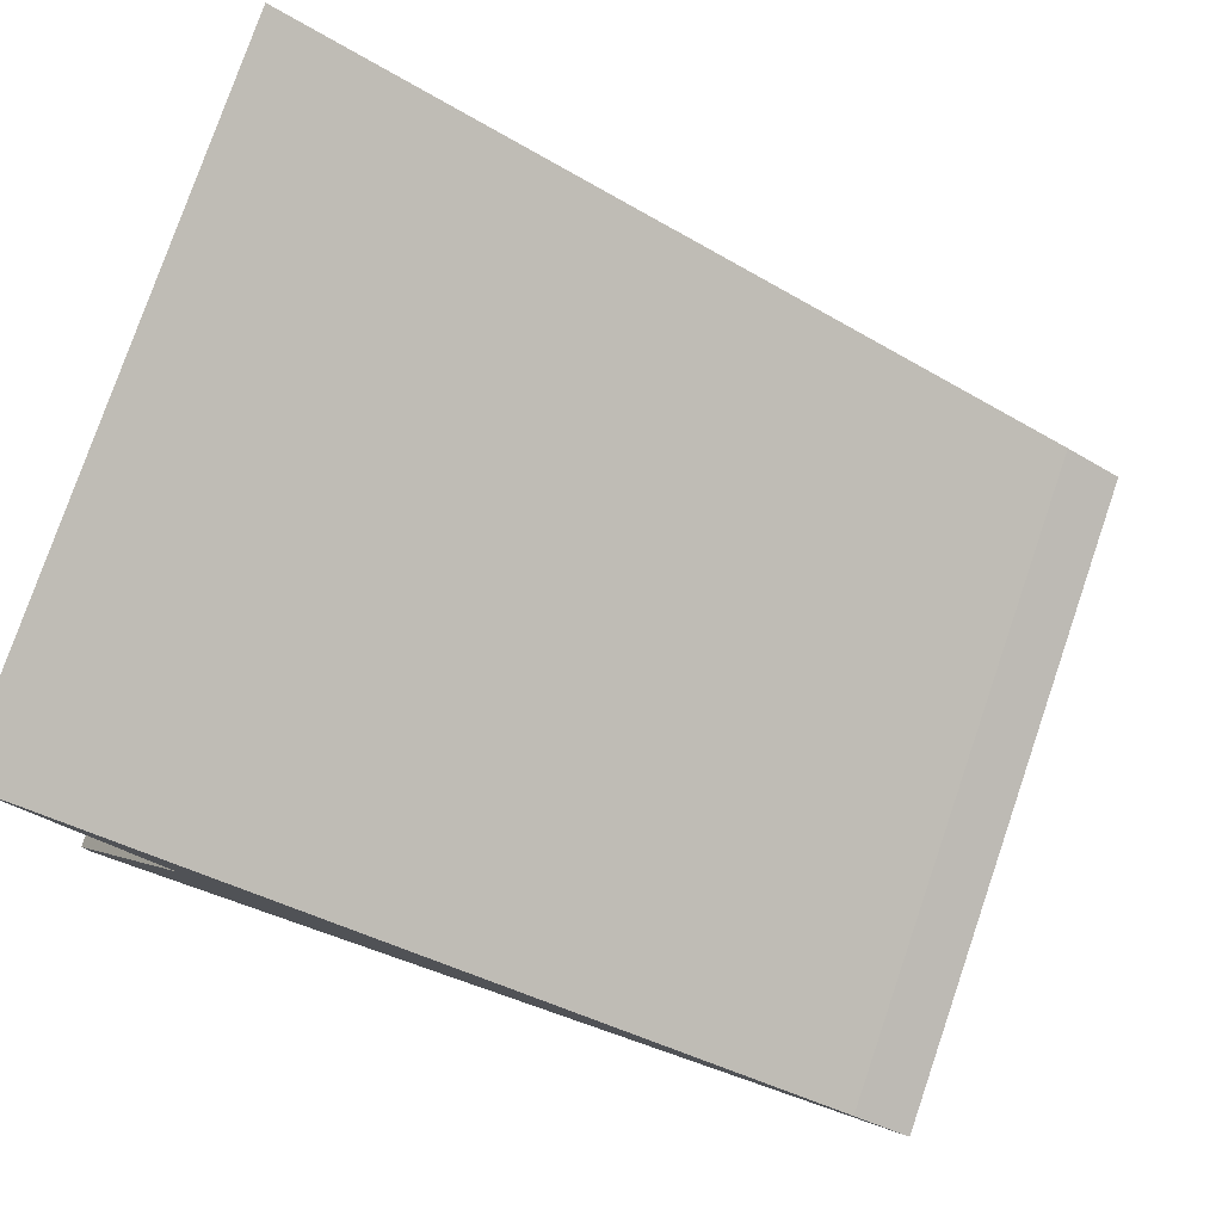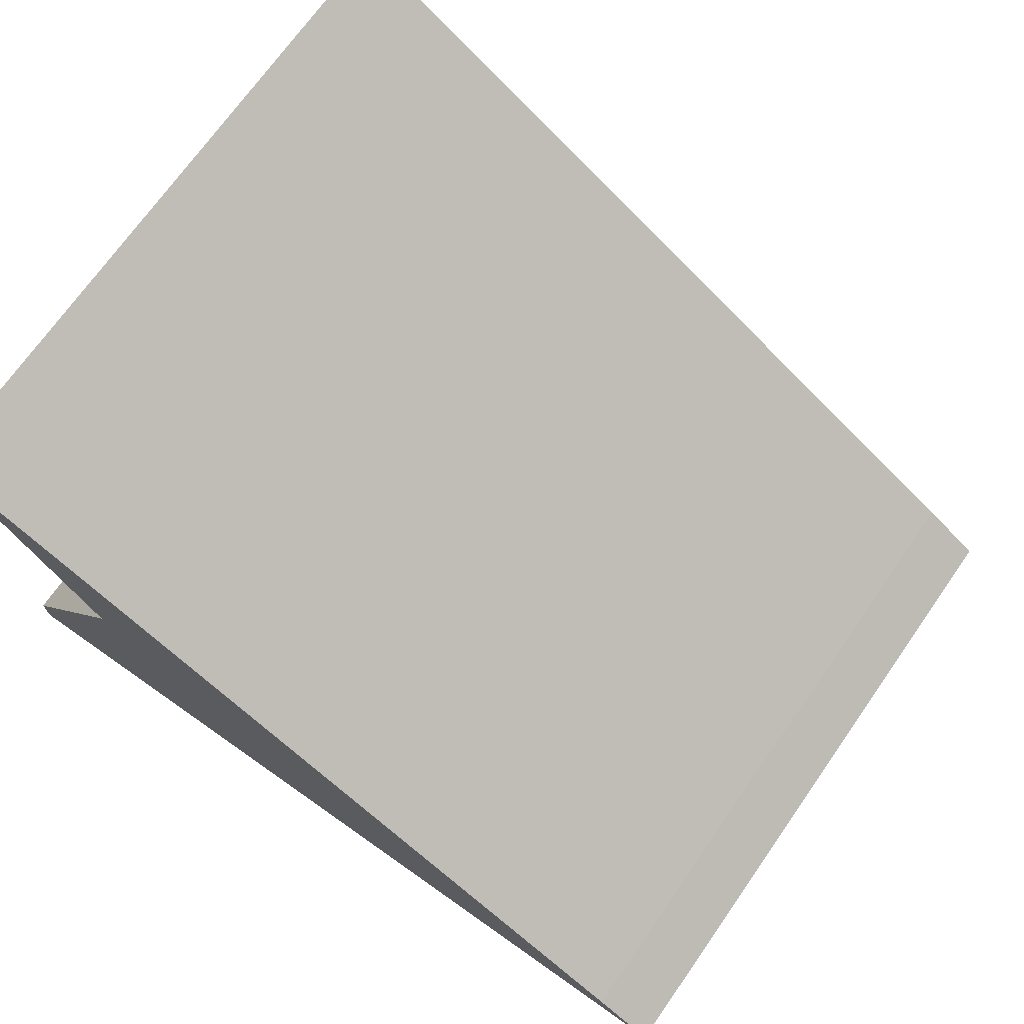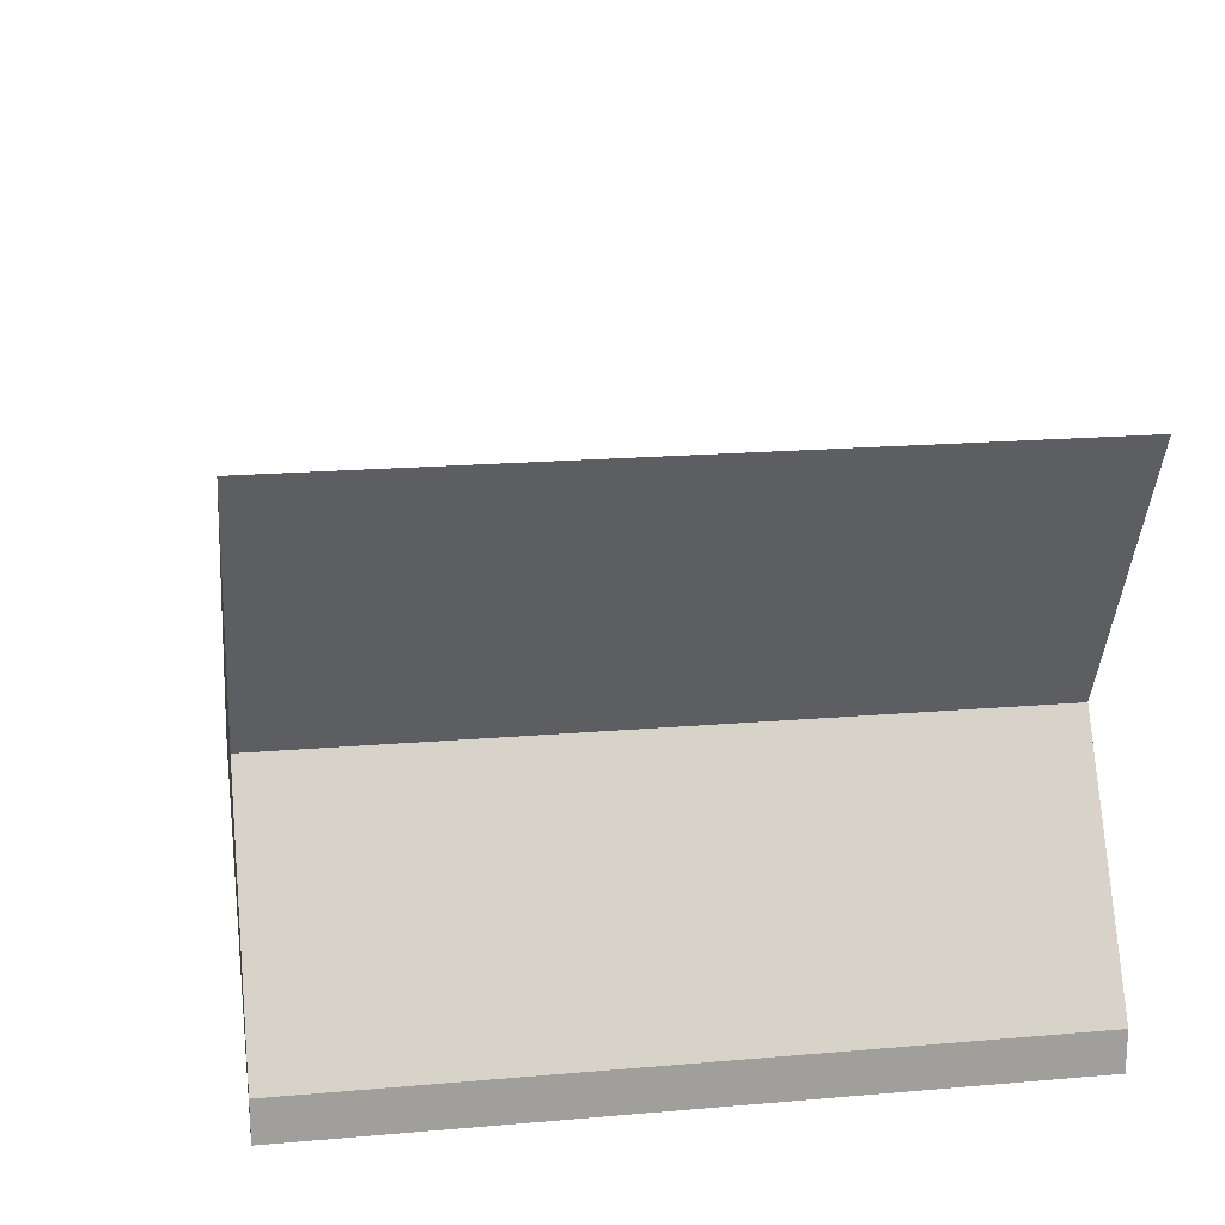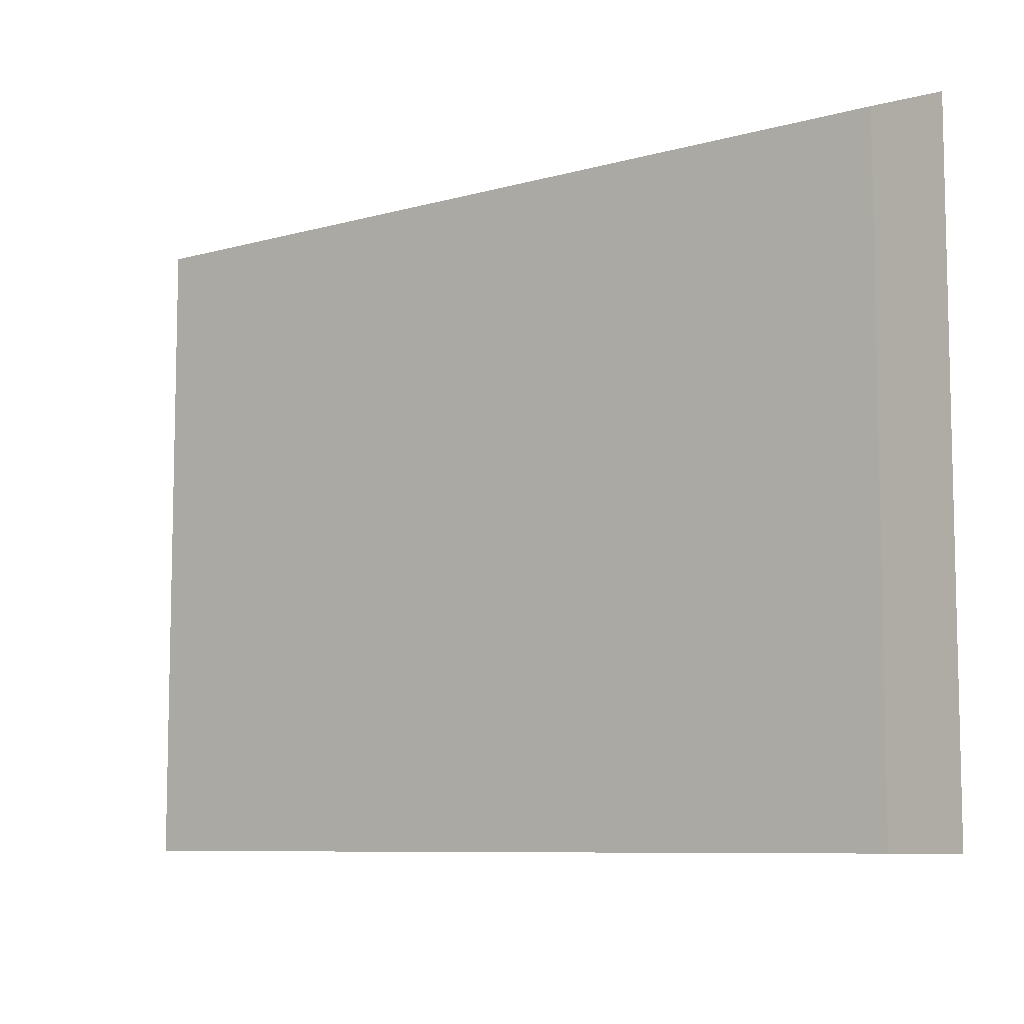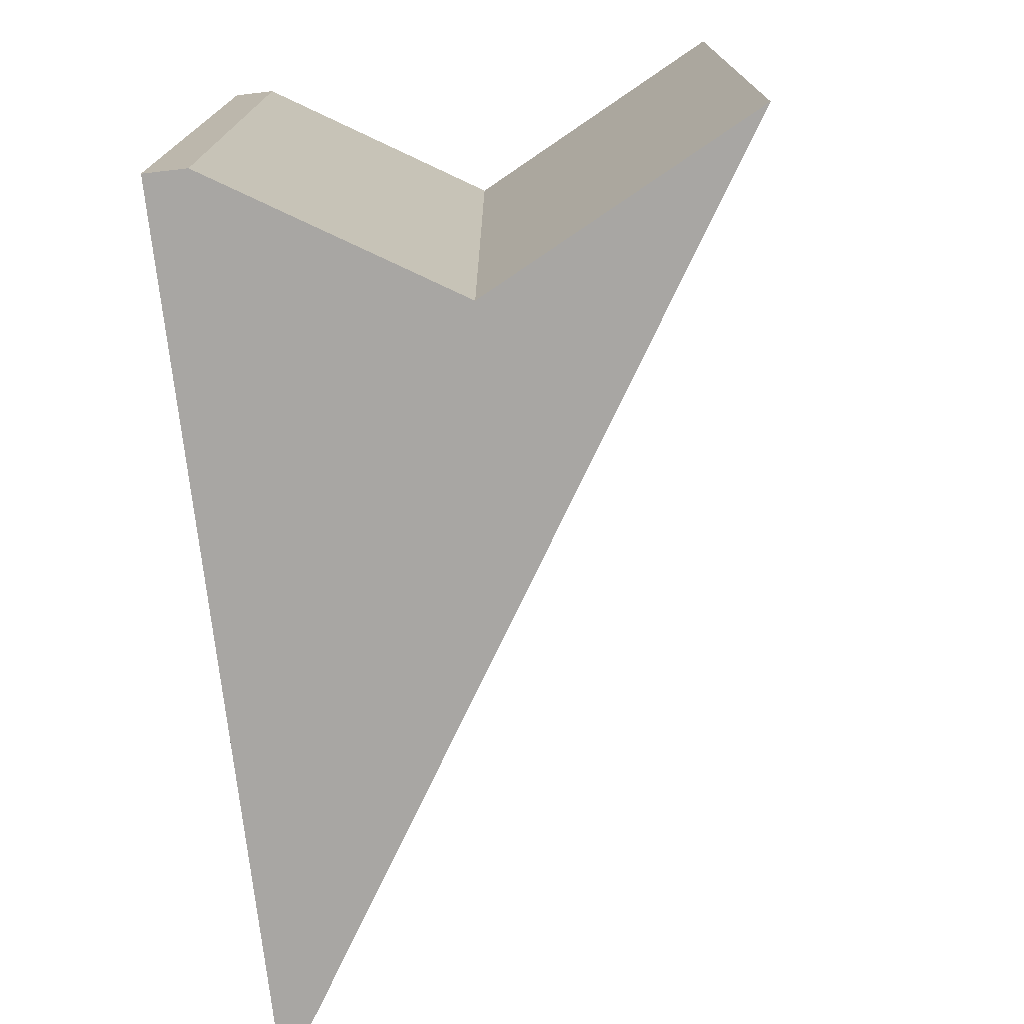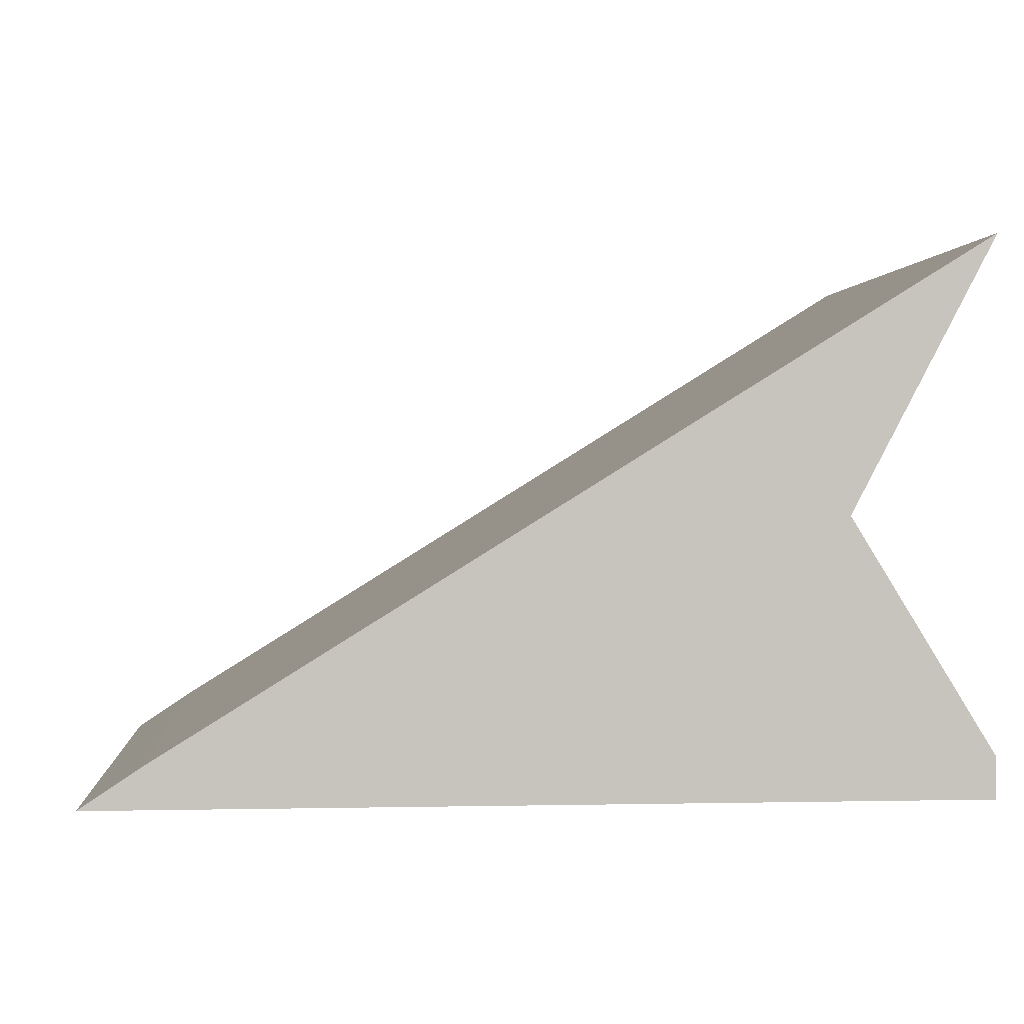
<metadata>
{"format":"obj","ext":"obj","renderer":"f3d","projection":"perspective","resolution":1024,"background":"white","views":[{"elev":79.0,"azim":-161.0,"up":"+Y"},{"elev":71.4,"azim":-144.9,"up":"+Y"},{"elev":19.1,"azim":80.8,"up":"+Y"},{"elev":-8.2,"azim":-110.3,"up":"+Z"},{"elev":-74.3,"azim":96.5,"up":"+Z"},{"elev":0.8,"azim":-4.9,"up":"+Y"}]}
</metadata>
<code>
g pb_Mesh-41780
v -3.279 -2.022 3.125
v -3.279 -2.022 -3.125
v 3.826 2.384 3.125
v 3.826 2.384 -3.125
v 3.826 -2.384 -3.125
v -3.826 -2.384 -3.125
v 3.826 -2.384 3.125
v -3.826 -2.384 3.125
v 2.576 0.009125 3.125
v 3.826 -2.022 3.125
v -3.279 -2.022 3.125
v 3.826 2.384 3.125
v -3.279 -2.022 -3.125
v 2.576 0.009125 -3.125
v 3.826 2.384 -3.125
v 3.826 -2.022 -3.125
v 2.576 0.009125 -3.125
v 3.826 -2.022 3.125
v 2.576 0.009125 3.125
v 3.826 -2.022 -3.125
v 3.826 2.384 -3.125
v 2.576 0.009125 3.125
v 3.826 2.384 3.125
v 2.576 0.009125 -3.125
v 3.826 -2.384 -3.125
v -3.826 -2.384 -3.125
v 3.826 -2.022 3.125
v 3.826 -2.022 -3.125
v 3.826 -2.384 3.125
v 3.826 -2.384 -3.125
v -3.279 -2.022 -3.125
v -3.279 -2.022 3.125
v -3.826 -2.384 -3.125
v -3.826 -2.384 3.125
v -3.826 -2.384 3.125
v 3.826 -2.384 3.125
g pb_Mesh-41780_0
f 3 2 1
f 3 4 2
f 7 6 5
f 7 8 6
f 11 10 9
f 11 9 12
f 15 14 13
f 14 16 13
f 19 18 17
f 18 20 17
f 23 22 21
f 22 24 21
f 25 13 16
f 25 26 13
f 29 28 27
f 29 30 28
f 33 32 31
f 33 34 32
f 35 10 11
f 35 36 10

</code>
